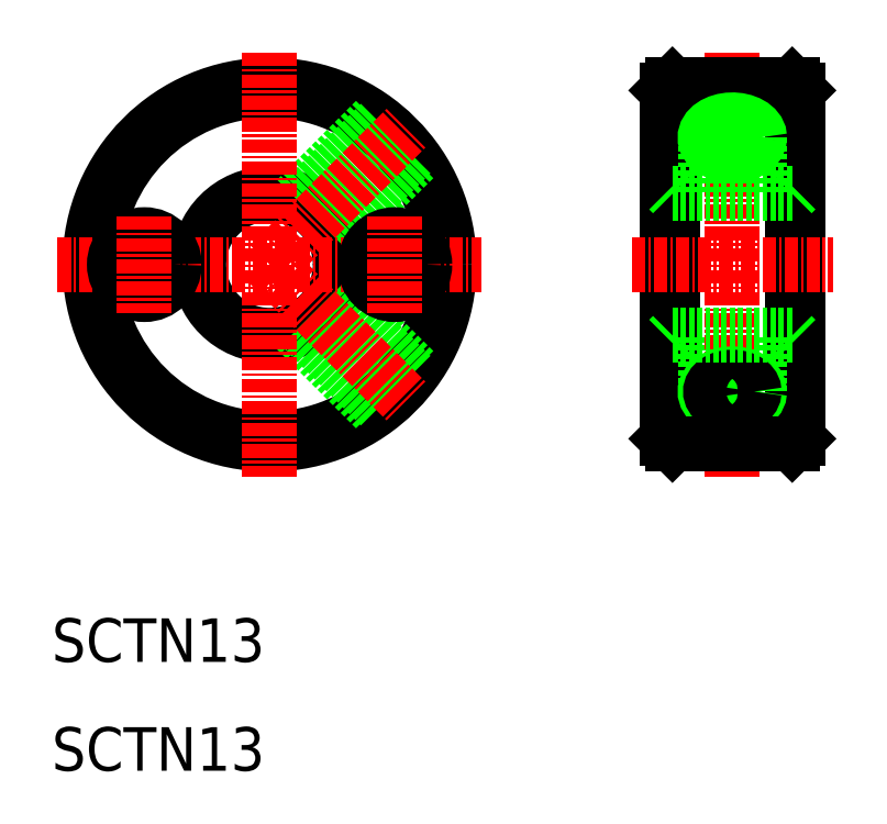
<metadata>
{"format":"dxf","ext":"dxf","renderer":"ezdxf+matplotlib","layout":"modelspace","background":"white","min_lineweight":24,"dpi":150}
</metadata>
<code>
0
SECTION
2
ENTITIES
0
TEXT
8
0
10
10
20
10
30
0
40
4
1
SCTN13
0
TEXT
8
0
10
10
20
20
30
0
40
4
1
SCTN13
0
CIRCLE
8
0
10
30
20
56.5
30
0
40
16
0
CIRCLE
8
0
10
30
20
56.5
30
0
40
6.5
0
CIRCLE
8
0
10
30
20
56.5
30
0
40
16.5
0
LINE
8
0
10
32.47
20
62.51
30
0
11
39.76
21
69.8
31
0
0
LINE
8
0
10
36.01
20
58.97
30
0
11
43.3
21
66.26
31
0
0
LINE
8
0
10
32.96
20
62.29
30
0
11
40.17
21
69.5
31
0
0
LINE
8
0
10
35.79
20
59.46
30
0
11
43
21
66.67
31
0
0
LINE
8
0
10
36.01
20
54.03
30
0
11
43.3
21
46.74
31
0
0
LINE
8
0
10
35.79
20
53.54
30
0
11
43
21
46.33
31
0
0
LINE
8
0
10
32.47
20
50.49
30
0
11
39.76
21
43.2
31
0
0
LINE
8
0
10
32.96
20
50.71
30
0
11
40.17
21
43.5
31
0
0
LINE
8
CENTER
10
30
20
56.5
30
0
11
42.53
21
43.97
31
0
0
LINE
8
CENTER
10
30
20
56.5
30
0
11
42.53
21
69.03
31
0
0
LINE
8
CENTER
10
10.51
20
56.5
30
0
11
49.49
21
56.5
31
0
0
LINE
8
CENTER
10
30
20
75.99
30
0
11
30
21
37.01
31
0
0
CIRCLE
8
0
10
18.5
20
56.5
30
0
40
2.75
0
LINE
8
CENTER
10
18.5
20
60.94
30
0
11
18.5
21
52.06
31
0
0
CIRCLE
8
0
10
41.5
20
56.5
30
0
40
2.75
0
LINE
8
CENTER
10
41.5
20
60.94
30
0
11
41.5
21
52.06
31
0
0
LINE
8
0
10
78
20
73
30
0
11
78
21
40
31
0
0
LINE
8
0
10
67
20
40
30
0
11
67
21
73
31
0
0
LINE
8
0
10
66.5
20
72.5
30
0
11
66.5
21
40.5
31
0
0
LINE
8
0
10
78.5
20
72.5
30
0
11
78.5
21
40.5
31
0
0
LINE
8
0
10
67
20
50
30
0
11
66.5
21
49.5
31
0
0
LINE
8
0
10
70
20
44.83
30
0
11
70
21
50
31
0
0
LINE
8
0
10
70.5
20
44.83
30
0
11
70.5
21
50
31
0
0
LINE
8
0
10
78
20
50
30
0
11
78.5
21
49.5
31
0
0
LINE
8
0
10
74.5
20
44.83
30
0
11
74.5
21
50
31
0
0
LINE
8
0
10
75
20
44.83
30
0
11
75
21
50
31
0
0
LINE
8
CENTER
10
72.5
20
75.99
30
0
11
72.5
21
37.01
31
0
0
POLYLINE
8
0
66
     1
10
0
20
0
30
0
70
   129
210
0
220
0
230
-1
0
VERTEX
8
0
10
-75
20
44.83
30
0
0
VERTEX
8
0
10
-74.95
20
44.52
30
0
0
VERTEX
8
0
10
-74.82
20
44.23
30
0
0
VERTEX
8
0
10
-74.6
20
43.95
30
0
0
VERTEX
8
0
10
-74.31
20
43.71
30
0
0
VERTEX
8
0
10
-73.95
20
43.51
30
0
0
VERTEX
8
0
10
-73.54
20
43.35
30
0
0
VERTEX
8
0
10
-73.09
20
43.25
30
0
0
VERTEX
8
0
10
-72.62
20
43.21
30
0
0
VERTEX
8
0
10
-72.14
20
43.22
30
0
0
VERTEX
8
0
10
-71.68
20
43.29
30
0
0
VERTEX
8
0
10
-71.25
20
43.42
30
0
0
VERTEX
8
0
10
-70.86
20
43.6
30
0
0
VERTEX
8
0
10
-70.53
20
43.83
30
0
0
VERTEX
8
0
10
-70.28
20
44.09
30
0
0
VERTEX
8
0
10
-70.1
20
44.37
30
0
0
VERTEX
8
0
10
-70.01
20
44.68
30
0
0
VERTEX
8
0
10
-70.01
20
44.99
30
0
0
VERTEX
8
0
10
-70.1
20
45.29
30
0
0
VERTEX
8
0
10
-70.28
20
45.58
30
0
0
VERTEX
8
0
10
-70.53
20
45.84
30
0
0
VERTEX
8
0
10
-70.86
20
46.06
30
0
0
VERTEX
8
0
10
-71.25
20
46.24
30
0
0
VERTEX
8
0
10
-71.68
20
46.37
30
0
0
VERTEX
8
0
10
-72.14
20
46.44
30
0
0
VERTEX
8
0
10
-72.62
20
46.46
30
0
0
VERTEX
8
0
10
-73.09
20
46.42
30
0
0
VERTEX
8
0
10
-73.54
20
46.31
30
0
0
VERTEX
8
0
10
-73.95
20
46.16
30
0
0
VERTEX
8
0
10
-74.31
20
45.96
30
0
0
VERTEX
8
0
10
-74.6
20
45.71
30
0
0
VERTEX
8
0
10
-74.82
20
45.44
30
0
0
VERTEX
8
0
10
-74.95
20
45.14
30
0
0
SEQEND
8
0
0
POLYLINE
8
0
66
     1
10
0
20
0
30
0
70
   129
210
0
220
0
230
-1
0
VERTEX
8
0
10
-74.5
20
44.83
30
0
0
VERTEX
8
0
10
-74.46
20
44.58
30
0
0
VERTEX
8
0
10
-74.36
20
44.34
30
0
0
VERTEX
8
0
10
-74.18
20
44.12
30
0
0
VERTEX
8
0
10
-73.95
20
43.92
30
0
0
VERTEX
8
0
10
-73.66
20
43.75
30
0
0
VERTEX
8
0
10
-73.33
20
43.63
30
0
0
VERTEX
8
0
10
-72.97
20
43.54
30
0
0
VERTEX
8
0
10
-72.6
20
43.51
30
0
0
VERTEX
8
0
10
-72.22
20
43.52
30
0
0
VERTEX
8
0
10
-71.85
20
43.58
30
0
0
VERTEX
8
0
10
-71.5
20
43.68
30
0
0
VERTEX
8
0
10
-71.19
20
43.83
30
0
0
VERTEX
8
0
10
-70.93
20
44.01
30
0
0
VERTEX
8
0
10
-70.72
20
44.23
30
0
0
VERTEX
8
0
10
-70.58
20
44.46
30
0
0
VERTEX
8
0
10
-70.51
20
44.71
30
0
0
VERTEX
8
0
10
-70.51
20
44.96
30
0
0
VERTEX
8
0
10
-70.58
20
45.21
30
0
0
VERTEX
8
0
10
-70.72
20
45.44
30
0
0
VERTEX
8
0
10
-70.93
20
45.65
30
0
0
VERTEX
8
0
10
-71.19
20
45.83
30
0
0
VERTEX
8
0
10
-71.5
20
45.98
30
0
0
VERTEX
8
0
10
-71.85
20
46.09
30
0
0
VERTEX
8
0
10
-72.22
20
46.14
30
0
0
VERTEX
8
0
10
-72.6
20
46.16
30
0
0
VERTEX
8
0
10
-72.97
20
46.12
30
0
0
VERTEX
8
0
10
-73.33
20
46.04
30
0
0
VERTEX
8
0
10
-73.66
20
45.91
30
0
0
VERTEX
8
0
10
-73.95
20
45.75
30
0
0
VERTEX
8
0
10
-74.18
20
45.55
30
0
0
VERTEX
8
0
10
-74.36
20
45.33
30
0
0
VERTEX
8
0
10
-74.46
20
45.08
30
0
0
SEQEND
8
0
0
LINE
8
0
10
67
20
40
30
0
11
78
21
40
31
0
0
LINE
8
0
10
66.5
20
40.5
30
0
11
67
21
40
31
0
0
LINE
8
0
10
78
20
40
30
0
11
78.5
21
40.5
31
0
0
LINE
8
0
10
74.5
20
68.17
30
0
11
74.5
21
63
31
0
0
LINE
8
0
10
75
20
68.17
30
0
11
75
21
63
31
0
0
LINE
8
0
10
70
20
68.17
30
0
11
70
21
63
31
0
0
LINE
8
0
10
70.5
20
68.17
30
0
11
70.5
21
63
31
0
0
LINE
8
0
10
67
20
63
30
0
11
78
21
63
31
0
0
LINE
8
0
10
67
20
50
30
0
11
78
21
50
31
0
0
LINE
8
CENTER
10
63.29
20
56.5
30
0
11
81.71
21
56.5
31
0
0
LINE
8
0
10
67
20
63
30
0
11
66.5
21
63.5
31
0
0
LINE
8
0
10
78
20
63
30
0
11
78.5
21
63.5
31
0
0
LINE
8
0
10
67
20
73
30
0
11
78
21
73
31
0
0
POLYLINE
8
0
66
     1
10
0
20
0
30
0
70
   129
0
VERTEX
8
0
10
74.5
20
68.17
30
0
0
VERTEX
8
0
10
74.46
20
68.42
30
0
0
VERTEX
8
0
10
74.36
20
68.66
30
0
0
VERTEX
8
0
10
74.18
20
68.88
30
0
0
VERTEX
8
0
10
73.95
20
69.08
30
0
0
VERTEX
8
0
10
73.66
20
69.25
30
0
0
VERTEX
8
0
10
73.33
20
69.37
30
0
0
VERTEX
8
0
10
72.97
20
69.46
30
0
0
VERTEX
8
0
10
72.6
20
69.49
30
0
0
VERTEX
8
0
10
72.22
20
69.48
30
0
0
VERTEX
8
0
10
71.85
20
69.42
30
0
0
VERTEX
8
0
10
71.5
20
69.32
30
0
0
VERTEX
8
0
10
71.19
20
69.17
30
0
0
VERTEX
8
0
10
70.93
20
68.99
30
0
0
VERTEX
8
0
10
70.72
20
68.77
30
0
0
VERTEX
8
0
10
70.58
20
68.54
30
0
0
VERTEX
8
0
10
70.51
20
68.29
30
0
0
VERTEX
8
0
10
70.51
20
68.04
30
0
0
VERTEX
8
0
10
70.58
20
67.79
30
0
0
VERTEX
8
0
10
70.72
20
67.56
30
0
0
VERTEX
8
0
10
70.93
20
67.35
30
0
0
VERTEX
8
0
10
71.19
20
67.17
30
0
0
VERTEX
8
0
10
71.5
20
67.02
30
0
0
VERTEX
8
0
10
71.85
20
66.91
30
0
0
VERTEX
8
0
10
72.22
20
66.86
30
0
0
VERTEX
8
0
10
72.6
20
66.84
30
0
0
VERTEX
8
0
10
72.97
20
66.88
30
0
0
VERTEX
8
0
10
73.33
20
66.96
30
0
0
VERTEX
8
0
10
73.66
20
67.09
30
0
0
VERTEX
8
0
10
73.95
20
67.25
30
0
0
VERTEX
8
0
10
74.18
20
67.45
30
0
0
VERTEX
8
0
10
74.36
20
67.67
30
0
0
VERTEX
8
0
10
74.46
20
67.92
30
0
0
SEQEND
8
0
0
POLYLINE
8
0
66
     1
10
0
20
0
30
0
70
   129
0
VERTEX
8
0
10
75
20
68.17
30
0
0
VERTEX
8
0
10
74.95
20
68.48
30
0
0
VERTEX
8
0
10
74.82
20
68.77
30
0
0
VERTEX
8
0
10
74.6
20
69.05
30
0
0
VERTEX
8
0
10
74.31
20
69.29
30
0
0
VERTEX
8
0
10
73.95
20
69.49
30
0
0
VERTEX
8
0
10
73.54
20
69.65
30
0
0
VERTEX
8
0
10
73.09
20
69.75
30
0
0
VERTEX
8
0
10
72.62
20
69.79
30
0
0
VERTEX
8
0
10
72.14
20
69.78
30
0
0
VERTEX
8
0
10
71.68
20
69.71
30
0
0
VERTEX
8
0
10
71.25
20
69.58
30
0
0
VERTEX
8
0
10
70.86
20
69.4
30
0
0
VERTEX
8
0
10
70.53
20
69.17
30
0
0
VERTEX
8
0
10
70.28
20
68.91
30
0
0
VERTEX
8
0
10
70.1
20
68.63
30
0
0
VERTEX
8
0
10
70.01
20
68.32
30
0
0
VERTEX
8
0
10
70.01
20
68.01
30
0
0
VERTEX
8
0
10
70.1
20
67.71
30
0
0
VERTEX
8
0
10
70.28
20
67.42
30
0
0
VERTEX
8
0
10
70.53
20
67.16
30
0
0
VERTEX
8
0
10
70.86
20
66.94
30
0
0
VERTEX
8
0
10
71.25
20
66.76
30
0
0
VERTEX
8
0
10
71.68
20
66.63
30
0
0
VERTEX
8
0
10
72.14
20
66.56
30
0
0
VERTEX
8
0
10
72.62
20
66.54
30
0
0
VERTEX
8
0
10
73.09
20
66.58
30
0
0
VERTEX
8
0
10
73.54
20
66.69
30
0
0
VERTEX
8
0
10
73.95
20
66.84
30
0
0
VERTEX
8
0
10
74.31
20
67.04
30
0
0
VERTEX
8
0
10
74.6
20
67.29
30
0
0
VERTEX
8
0
10
74.82
20
67.56
30
0
0
VERTEX
8
0
10
74.95
20
67.86
30
0
0
SEQEND
8
0
0
LINE
8
0
10
66.5
20
72.5
30
0
11
67
21
73
31
0
0
LINE
8
0
10
69.75
20
73
30
0
11
69.75
21
73
31
0
0
LINE
8
0
10
72.5
20
73
30
0
11
72.5
21
73
31
0
0
LINE
8
0
10
78
20
73
30
0
11
78.5
21
72.5
31
0
0
ENDSEC
0
EOF

</code>
